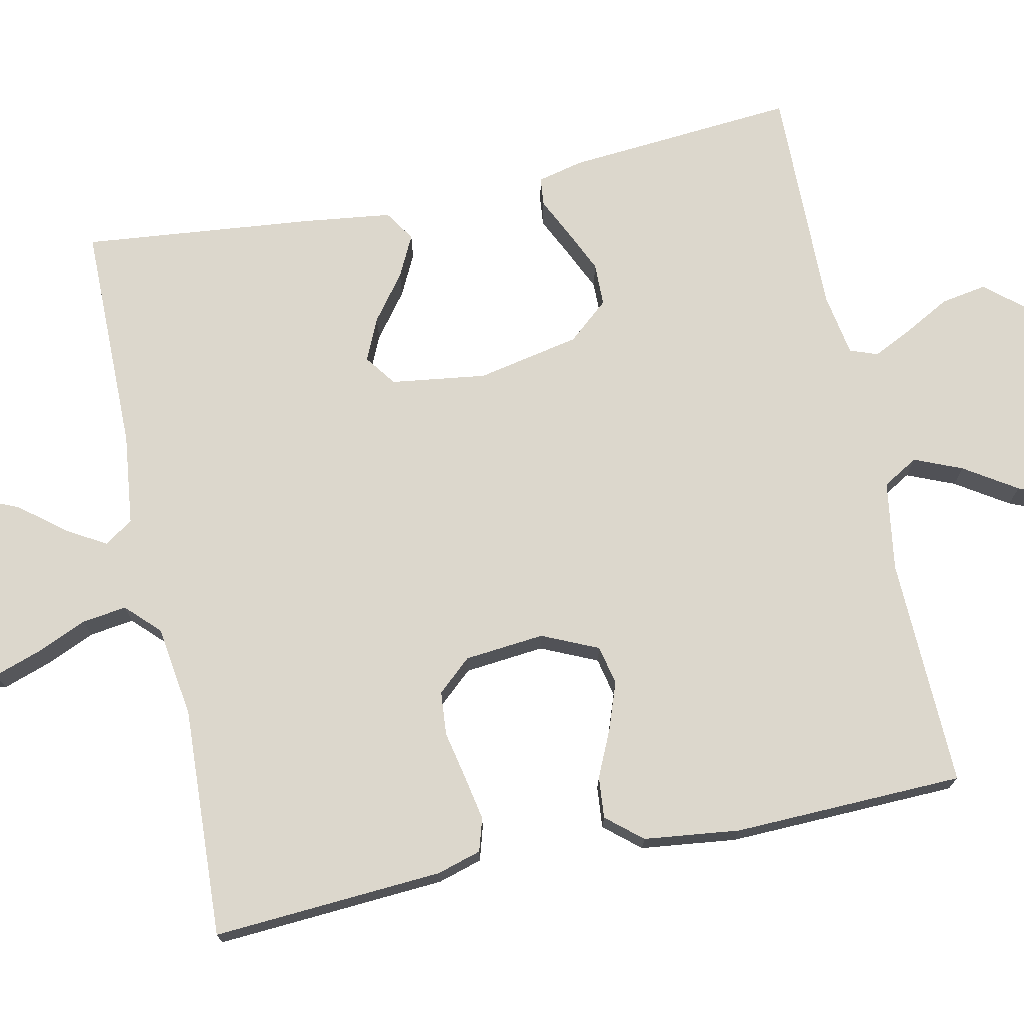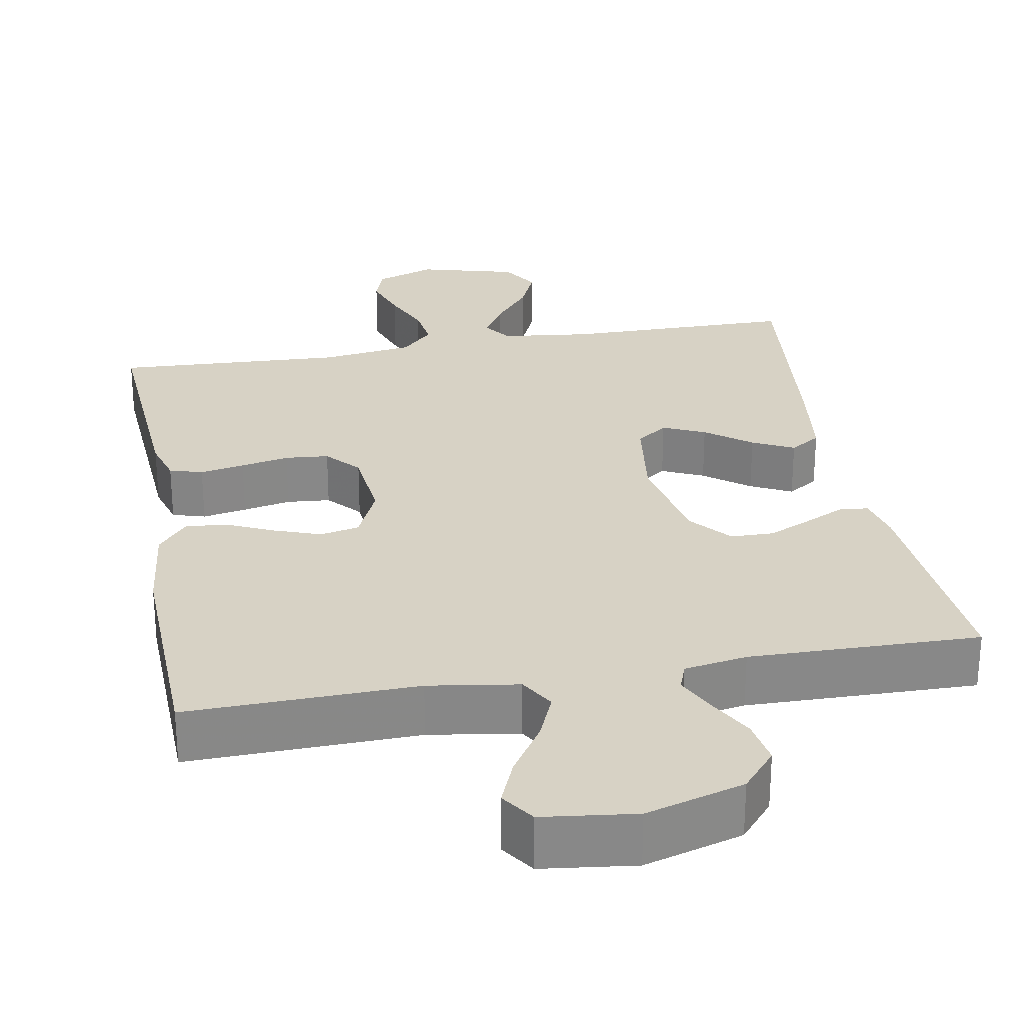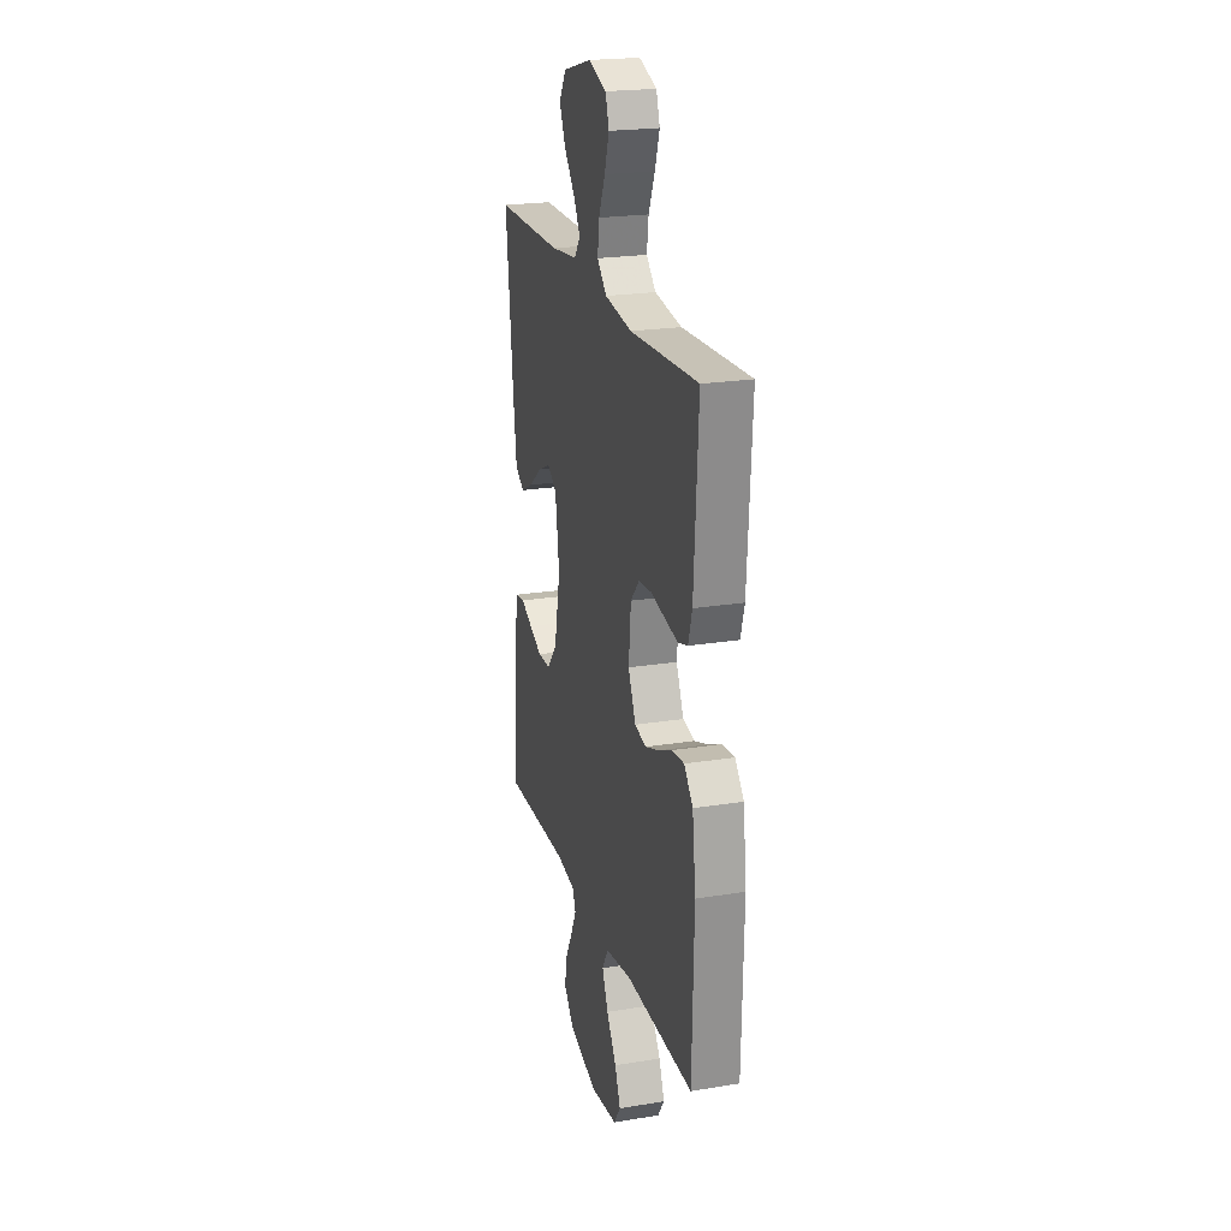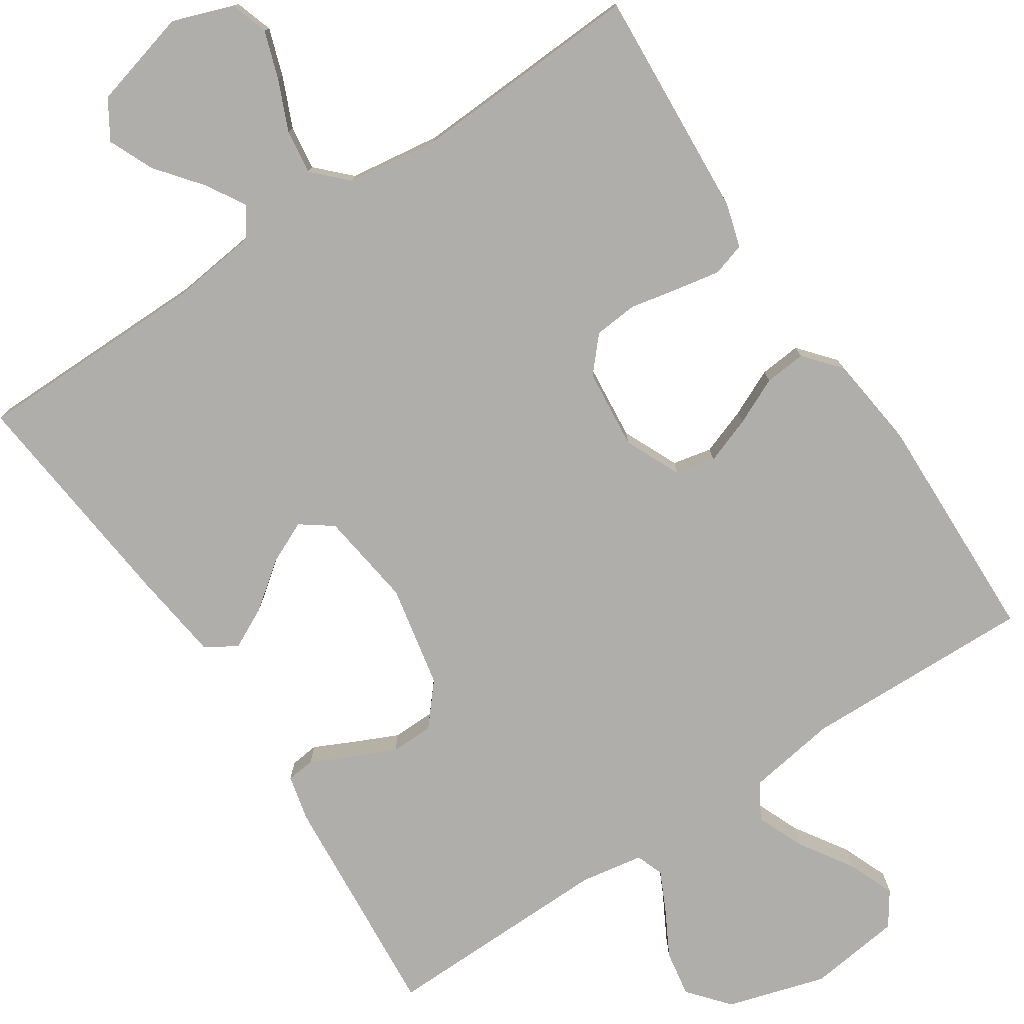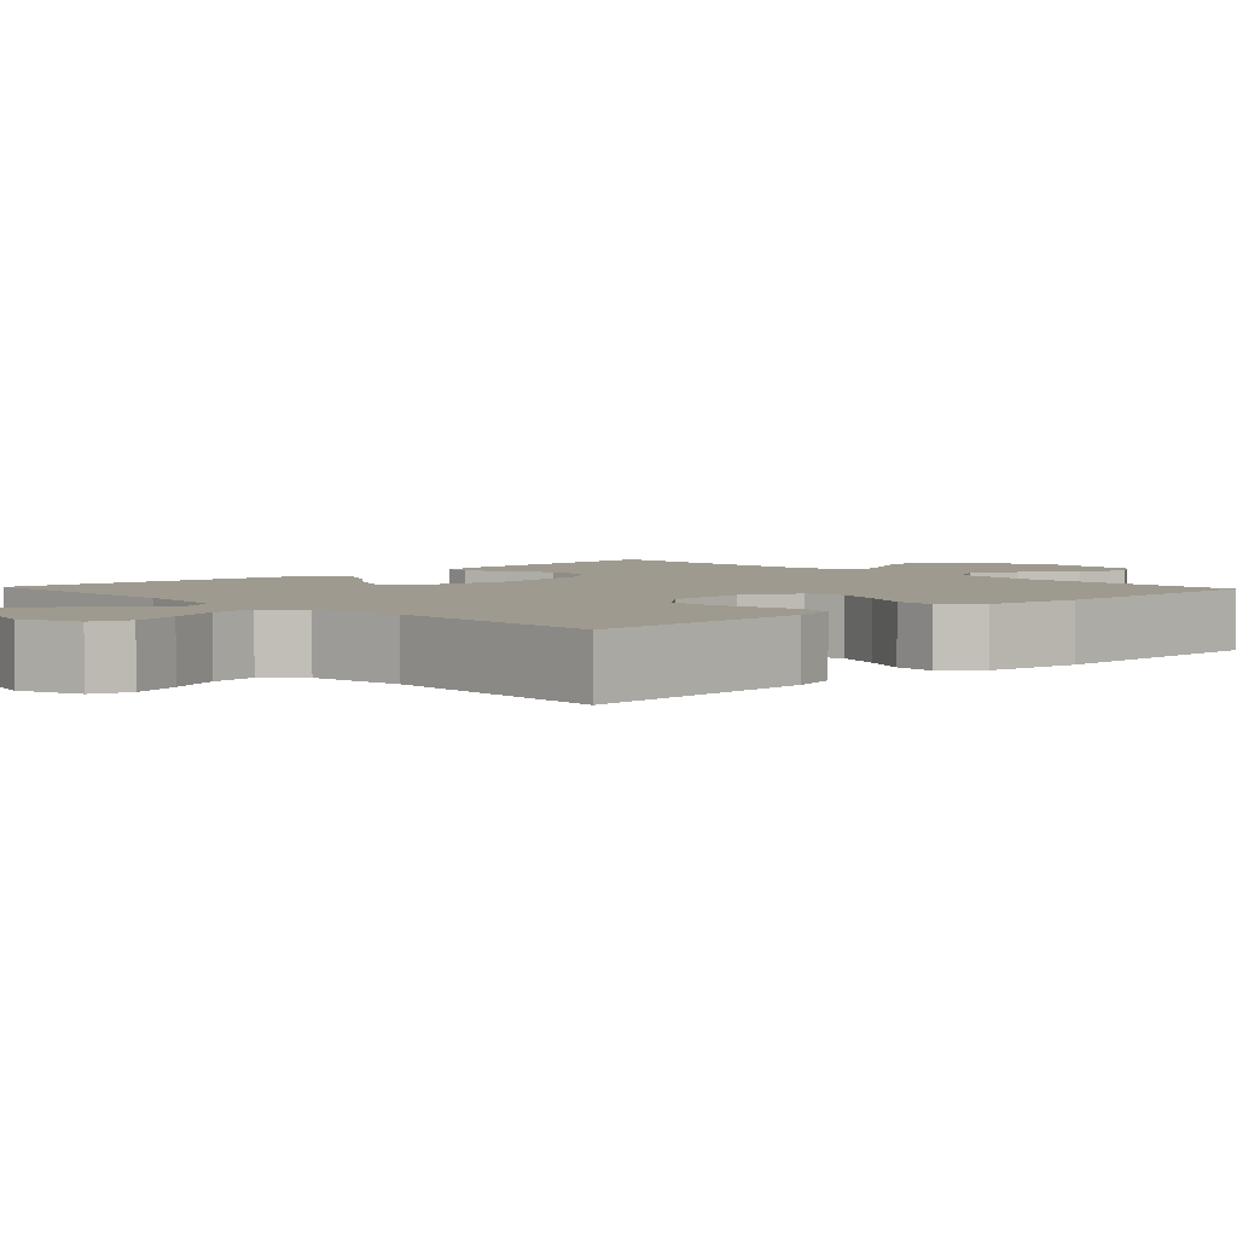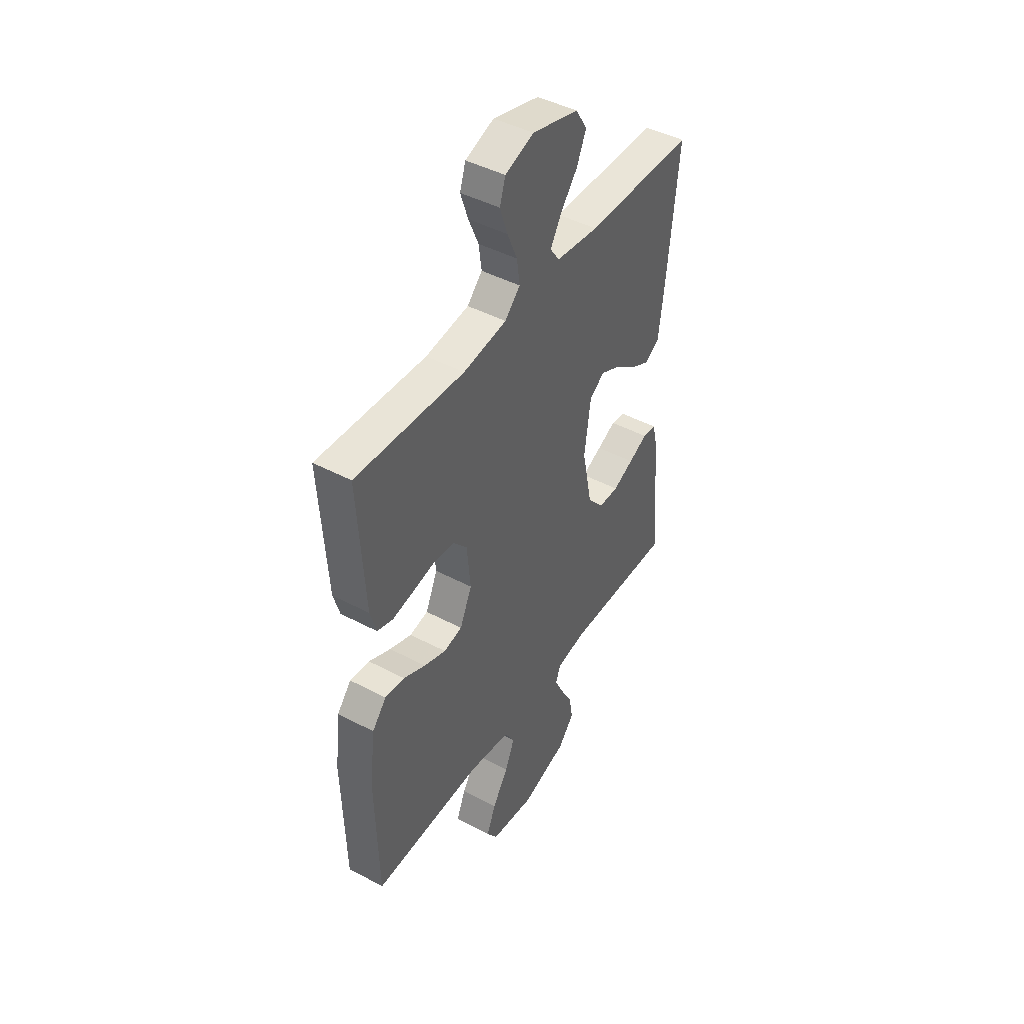
<metadata>
{"format":"obj","ext":"obj","renderer":"f3d","projection":"perspective","resolution":1024,"background":"white","views":[{"elev":72.9,"azim":78.0,"up":"+Y"},{"elev":27.6,"azim":169.8,"up":"+Y"},{"elev":22.1,"azim":74.1,"up":"+Z"},{"elev":-77.6,"azim":33.5,"up":"+Y"},{"elev":3.7,"azim":46.7,"up":"+Y"},{"elev":44.7,"azim":121.7,"up":"+Z"}]}
</metadata>
<code>
v 0.5 0.07 -0.5
v 0.2 0.07 -0.492
v 0.083 0.07 -0.51
v 0.056 0.07 -0.556
v 0.082 0.07 -0.618
v 0.126 0.07 -0.686
v 0.151 0.07 -0.747
v 0.121 0.07 -0.791
v 0 0.07 -0.806
v -0.128 0.07 -0.768
v -0.172 0.07 -0.716
v -0.162 0.07 -0.656
v -0.13 0.07 -0.597
v -0.105 0.07 -0.545
v -0.118 0.07 -0.509
v -0.2 0.07 -0.495
v -0.5 0.07 -0.5
v -0.476 0.07 -0.2
v -0.462 0.07 -0.141
v -0.425 0.07 -0.137
v -0.373 0.07 -0.162
v -0.316 0.07 -0.188
v -0.26 0.07 -0.187
v -0.215 0.07 -0.134
v -0.188 0.07 0
v -0.205 0.07 0.124
v -0.246 0.07 0.154
v -0.301 0.07 0.129
v -0.36 0.07 0.084
v -0.414 0.07 0.057
v -0.454 0.07 0.083
v -0.469 0.07 0.2
v -0.5 0.07 0.5
v -0.2 0.07 0.502
v -0.082 0.07 0.516
v -0.056 0.07 0.553
v -0.086 0.07 0.604
v -0.133 0.07 0.663
v -0.159 0.07 0.722
v -0.128 0.07 0.772
v 0 0.07 0.806
v 0.079 0.07 0.778
v 0.095 0.07 0.729
v 0.074 0.07 0.667
v 0.046 0.07 0.602
v 0.038 0.07 0.544
v 0.08 0.07 0.502
v 0.2 0.07 0.485
v 0.5 0.07 0.5
v 0.481 0.07 0.2
v 0.464 0.07 0.142
v 0.421 0.07 0.129
v 0.363 0.07 0.14
v 0.3 0.07 0.153
v 0.243 0.07 0.148
v 0.204 0.07 0.104
v 0.194 0.07 0
v 0.227 0.07 -0.073
v 0.278 0.07 -0.084
v 0.339 0.07 -0.062
v 0.4 0.07 -0.034
v 0.454 0.07 -0.029
v 0.493 0.07 -0.075
v 0.508 0.07 -0.2
v 0.5 0 -0.5
v 0.2 0 -0.492
v 0.083 0 -0.51
v 0.056 0 -0.556
v 0.082 0 -0.618
v 0.126 0 -0.686
v 0.151 0 -0.747
v 0.121 0 -0.791
v 0 0 -0.806
v -0.128 0 -0.768
v -0.172 0 -0.716
v -0.162 0 -0.656
v -0.13 0 -0.597
v -0.105 0 -0.545
v -0.118 0 -0.509
v -0.2 0 -0.495
v -0.5 0 -0.5
v -0.476 0 -0.2
v -0.462 0 -0.141
v -0.425 0 -0.137
v -0.373 0 -0.162
v -0.316 0 -0.188
v -0.26 0 -0.187
v -0.215 0 -0.134
v -0.188 0 0
v -0.205 0 0.124
v -0.246 0 0.154
v -0.301 0 0.129
v -0.36 0 0.084
v -0.414 0 0.057
v -0.454 0 0.083
v -0.469 0 0.2
v -0.5 0 0.5
v -0.2 0 0.502
v -0.082 0 0.516
v -0.056 0 0.553
v -0.086 0 0.604
v -0.133 0 0.663
v -0.159 0 0.722
v -0.128 0 0.772
v 0 0 0.806
v 0.079 0 0.778
v 0.095 0 0.729
v 0.074 0 0.667
v 0.046 0 0.602
v 0.038 0 0.544
v 0.08 0 0.502
v 0.2 0 0.485
v 0.5 0 0.5
v 0.481 0 0.2
v 0.464 0 0.142
v 0.421 0 0.129
v 0.363 0 0.14
v 0.3 0 0.153
v 0.243 0 0.148
v 0.204 0 0.104
v 0.194 0 0
v 0.227 0 -0.073
v 0.278 0 -0.084
v 0.339 0 -0.062
v 0.4 0 -0.034
v 0.454 0 -0.029
v 0.493 0 -0.075
v 0.508 0 -0.2
f 64 1 2
f 63 64 2
f 62 63 2
f 61 62 2
f 60 61 2
f 59 60 2 3
f 58 59 3 4
f 57 58 4
f 56 57 4
f 52 53 54
f 51 52 54
f 50 51 54
f 49 50 54
f 48 49 54
f 47 48 54 55
f 46 47 55 56
f 43 44 45
f 42 43 45
f 41 42 45
f 40 41 45
f 39 40 45
f 38 39 45
f 37 38 45
f 36 37 45 46
f 46 56 4
f 36 46 4
f 35 36 4
f 32 33 34
f 31 32 34
f 30 31 34
f 29 30 34
f 28 29 34
f 27 28 34 35
f 19 20 21
f 18 19 21
f 17 18 21
f 16 17 21
f 15 16 21 22
f 11 12 13
f 10 11 13
f 9 10 13
f 8 9 13
f 7 8 13
f 6 7 13
f 5 6 13
f 4 5 13 14
f 35 4 14 15
f 26 27 35
f 25 26 35 15
f 15 22 23
f 15 23 24
f 15 24 25
f 66 65 128
f 66 128 127
f 66 127 126
f 66 126 125
f 66 125 124
f 67 66 124 123
f 68 67 123 122
f 68 122 121
f 68 121 120
f 118 117 116
f 118 116 115
f 118 115 114
f 118 114 113
f 118 113 112
f 119 118 112 111
f 120 119 111 110
f 109 108 107
f 109 107 106
f 109 106 105
f 109 105 104
f 109 104 103
f 109 103 102
f 109 102 101
f 110 109 101 100
f 68 120 110
f 68 110 100
f 68 100 99
f 98 97 96
f 98 96 95
f 98 95 94
f 98 94 93
f 98 93 92
f 99 98 92 91
f 85 84 83
f 85 83 82
f 85 82 81
f 85 81 80
f 86 85 80 79
f 77 76 75
f 77 75 74
f 77 74 73
f 77 73 72
f 77 72 71
f 77 71 70
f 77 70 69
f 78 77 69 68
f 79 78 68 99
f 99 91 90
f 79 99 90 89
f 87 86 79
f 88 87 79
f 89 88 79
f 1 65 66 2
f 2 66 67 3
f 3 67 68 4
f 4 68 69 5
f 5 69 70 6
f 6 70 71 7
f 7 71 72 8
f 8 72 73 9
f 9 73 74 10
f 10 74 75 11
f 11 75 76 12
f 12 76 77 13
f 13 77 78 14
f 14 78 79 15
f 15 79 80 16
f 16 80 81 17
f 17 81 82 18
f 18 82 83 19
f 19 83 84 20
f 20 84 85 21
f 21 85 86 22
f 22 86 87 23
f 23 87 88 24
f 24 88 89 25
f 25 89 90 26
f 26 90 91 27
f 27 91 92 28
f 28 92 93 29
f 29 93 94 30
f 30 94 95 31
f 31 95 96 32
f 32 96 97 33
f 33 97 98 34
f 34 98 99 35
f 35 99 100 36
f 36 100 101 37
f 37 101 102 38
f 38 102 103 39
f 39 103 104 40
f 40 104 105 41
f 41 105 106 42
f 42 106 107 43
f 43 107 108 44
f 44 108 109 45
f 45 109 110 46
f 46 110 111 47
f 47 111 112 48
f 48 112 113 49
f 49 113 114 50
f 50 114 115 51
f 51 115 116 52
f 52 116 117 53
f 53 117 118 54
f 54 118 119 55
f 55 119 120 56
f 56 120 121 57
f 57 121 122 58
f 58 122 123 59
f 59 123 124 60
f 60 124 125 61
f 61 125 126 62
f 62 126 127 63
f 63 127 128 64
f 64 128 65 1

</code>
